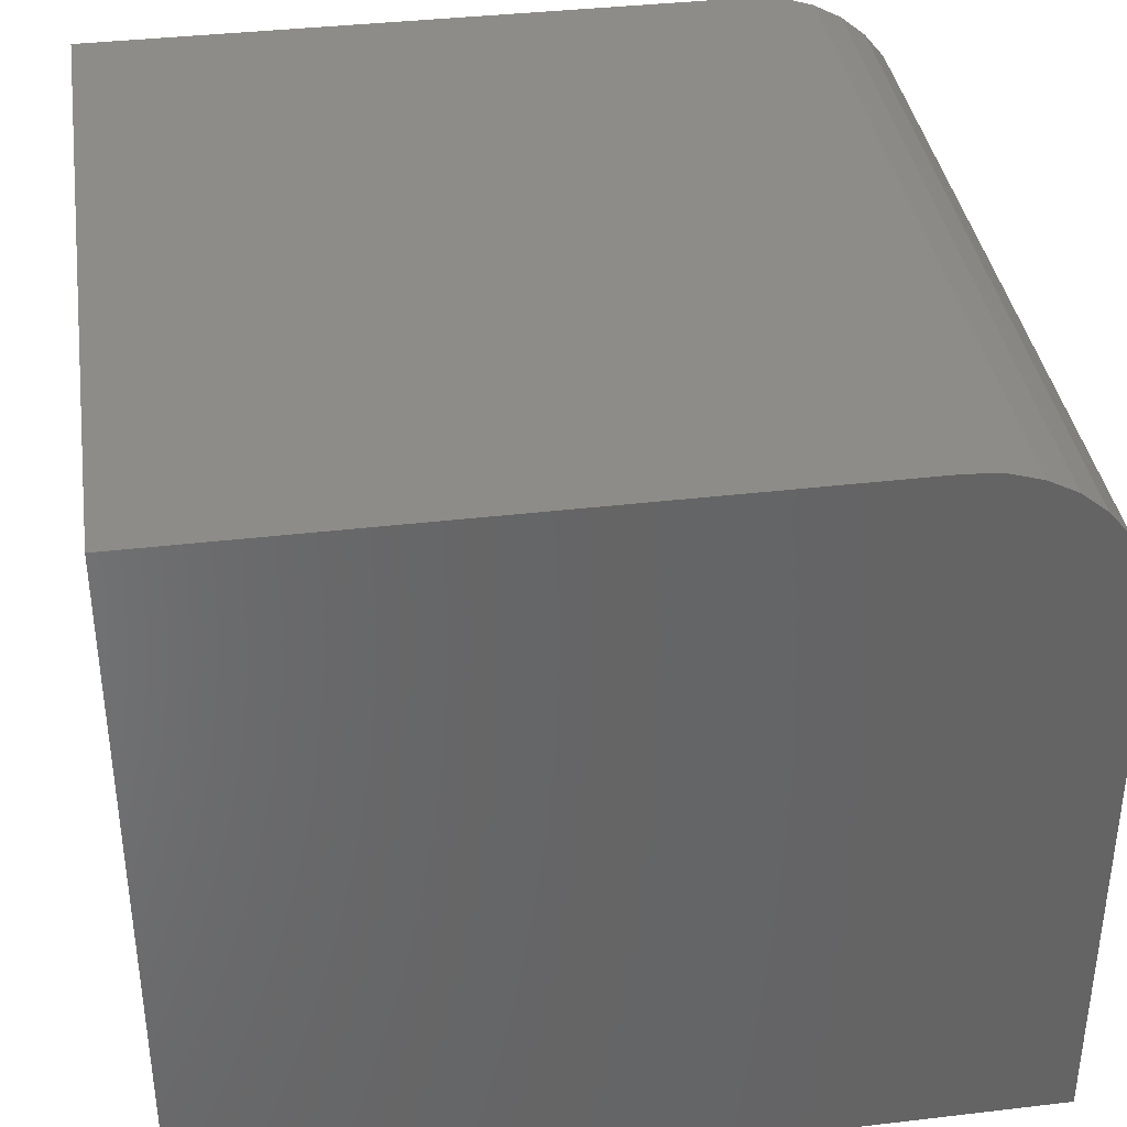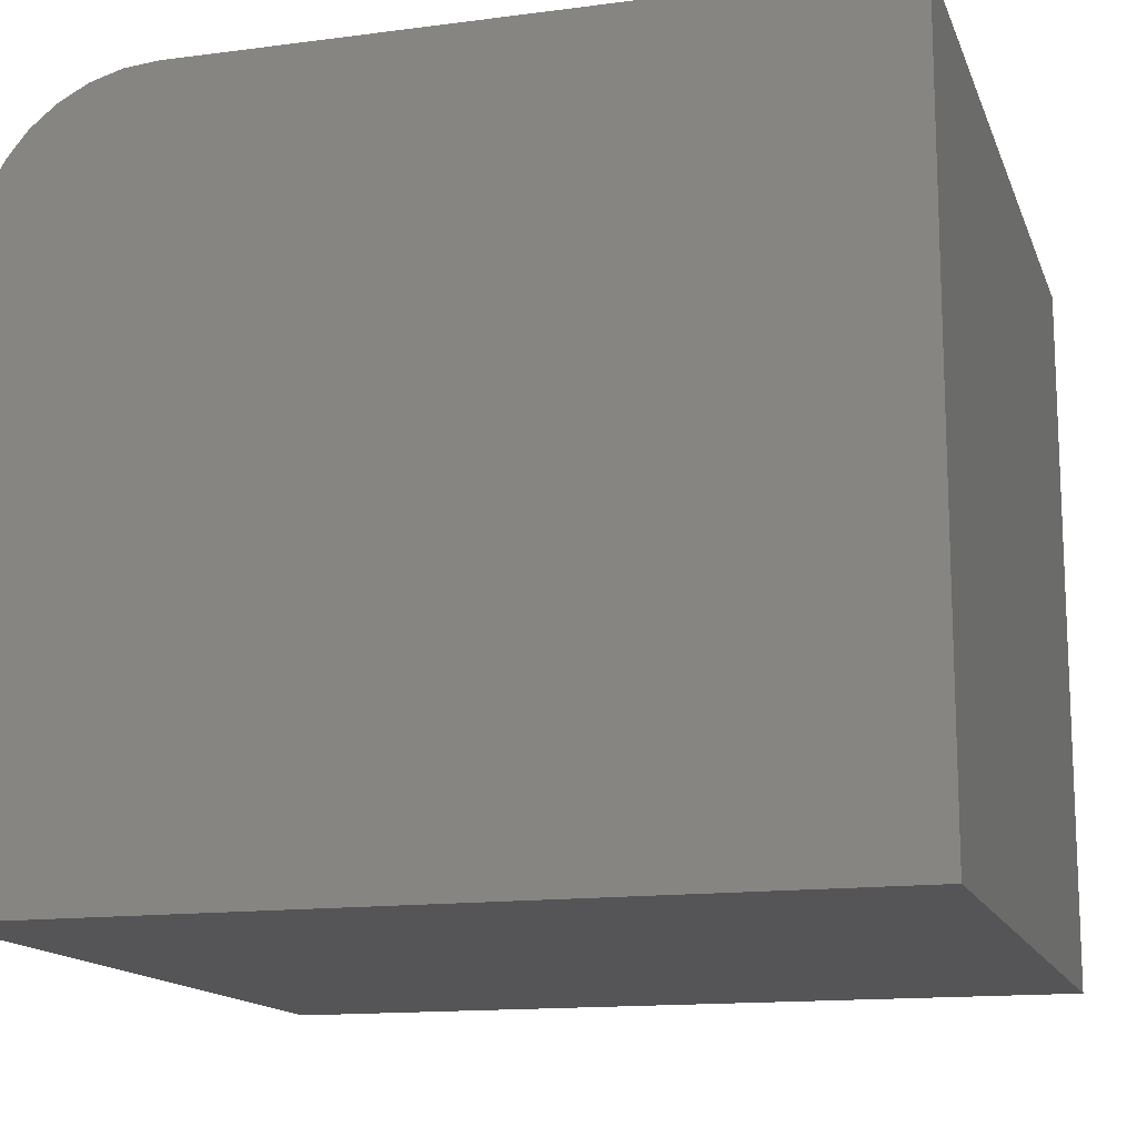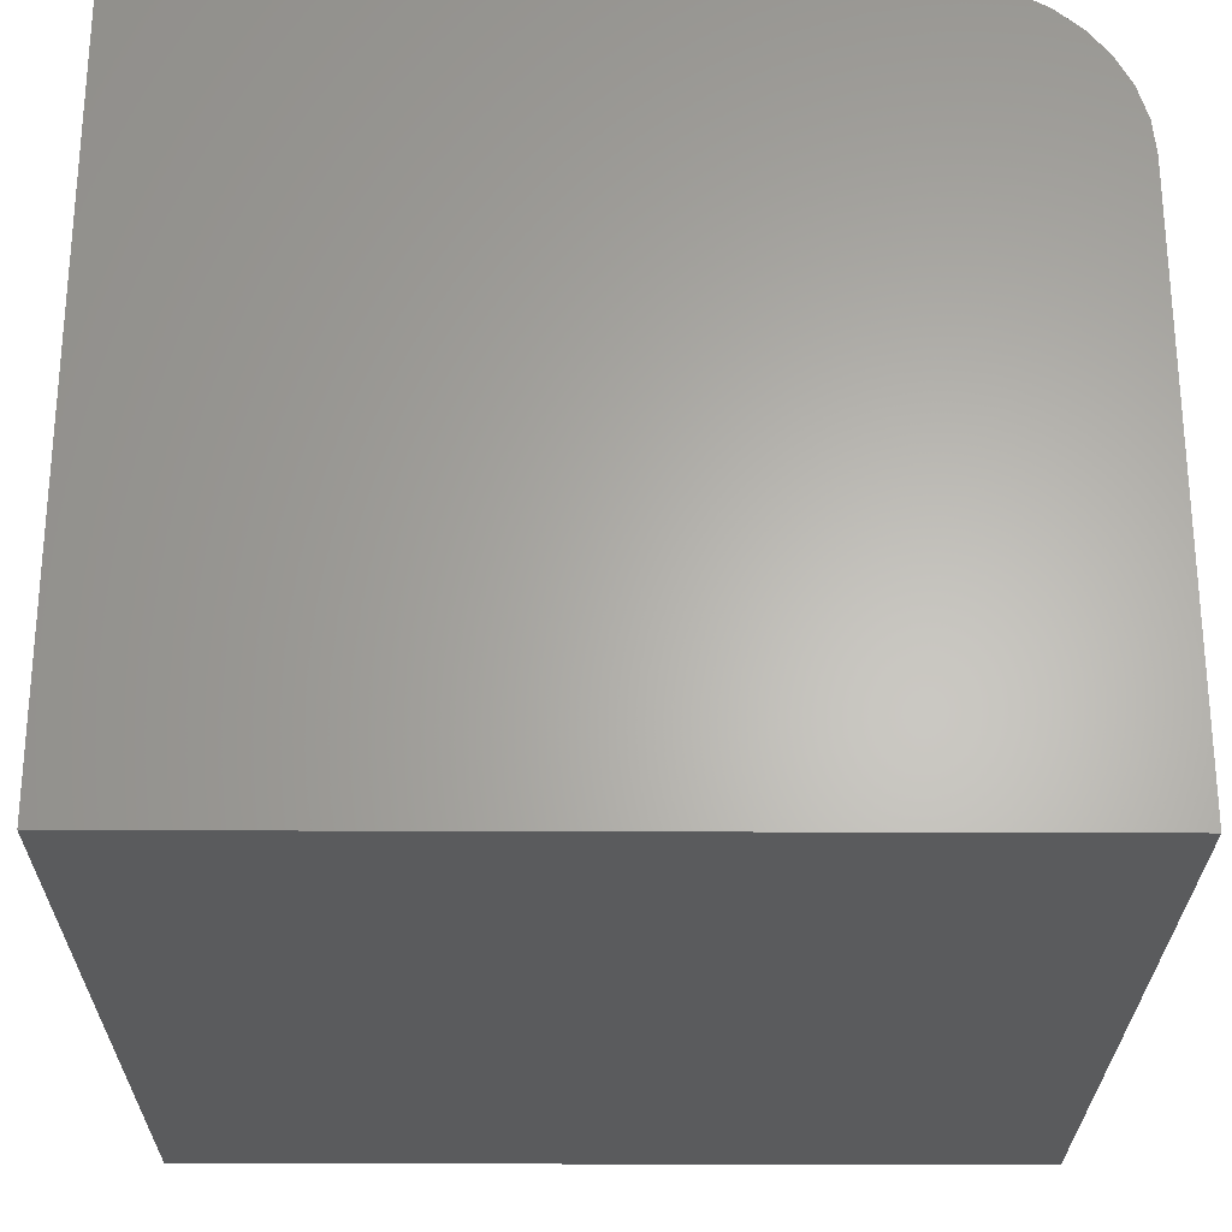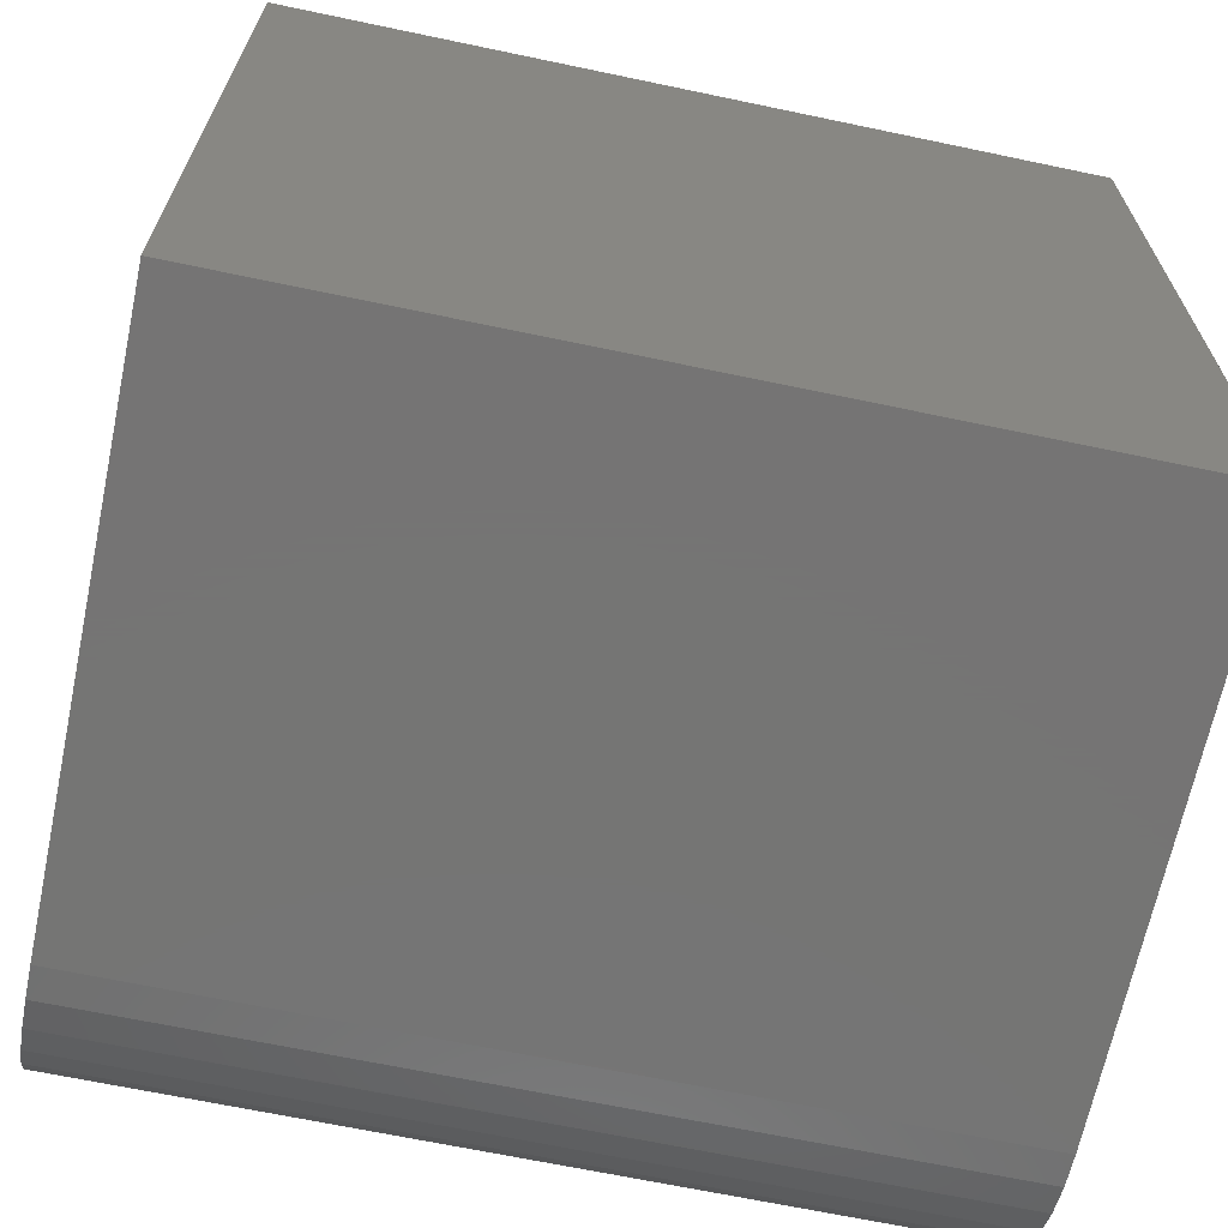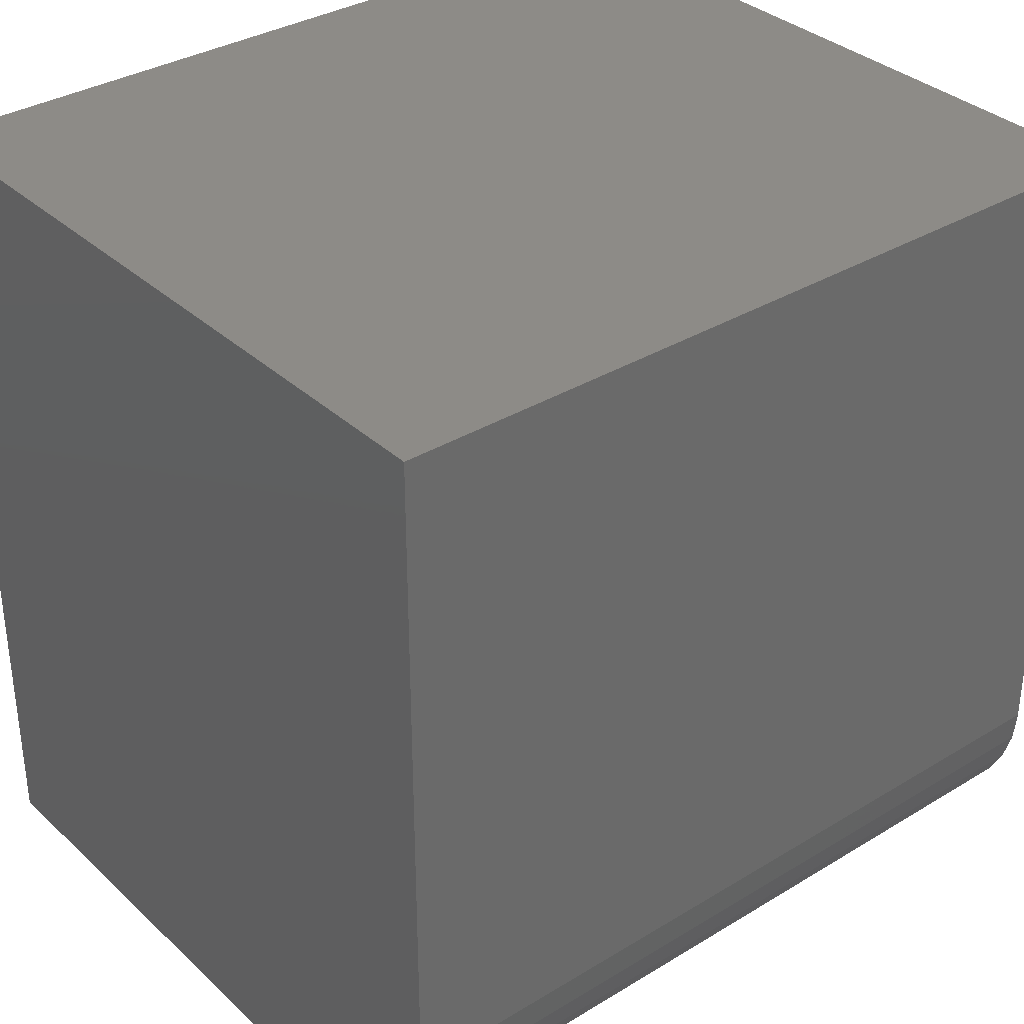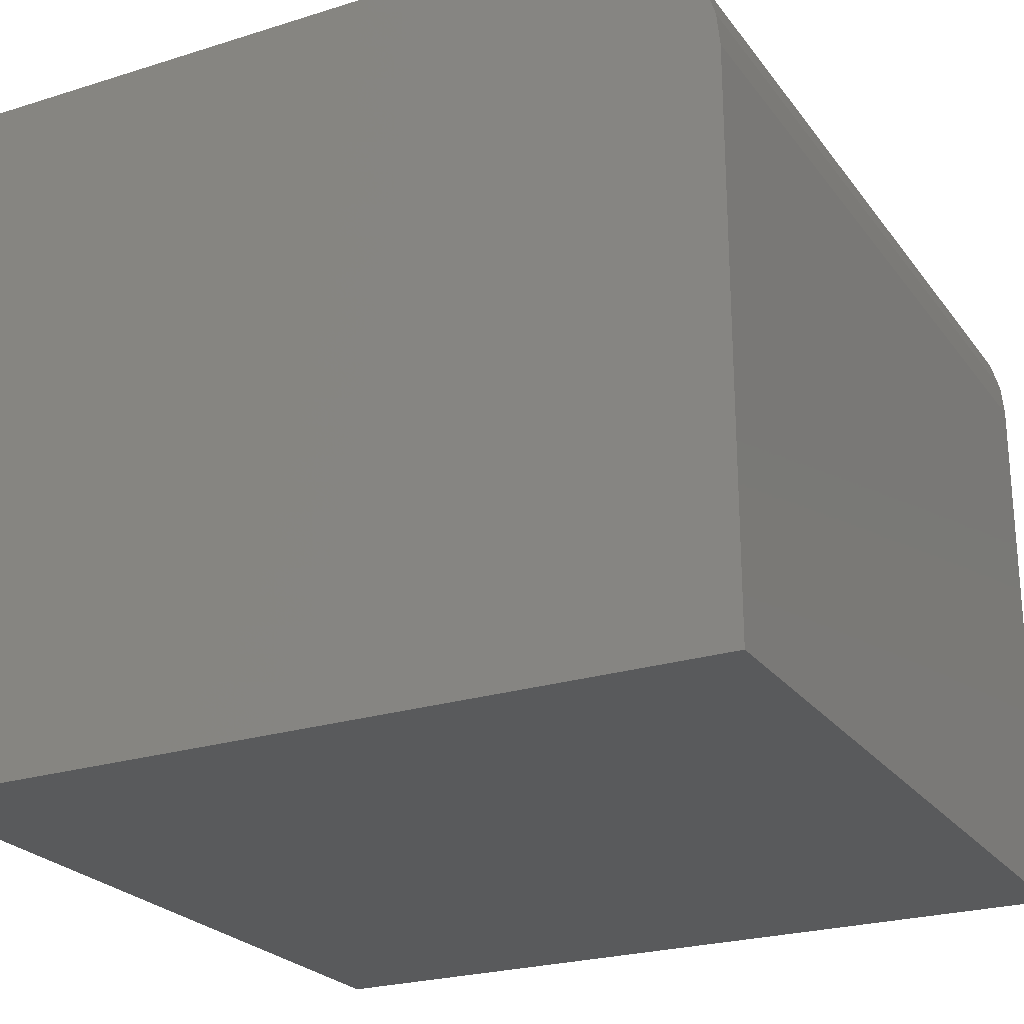
<metadata>
{"format":"stl","ext":"stl","renderer":"f3d","projection":"perspective","resolution":1024,"background":"white","views":[{"elev":37.5,"azim":-98.6,"up":"+Z"},{"elev":-14.3,"azim":106.1,"up":"+Z"},{"elev":-26.2,"azim":-90.4,"up":"+Z"},{"elev":-67.0,"azim":168.1,"up":"+Y"},{"elev":34.3,"azim":-39.3,"up":"+Y"},{"elev":-24.2,"azim":-62.6,"up":"+Z"}]}
</metadata>
<code>
# stl→obj: 24 verts, 44 faces
v -0.2969 -0.4531 0.75
v 0.5368 -0.4531 0.75
v -0.2969 0.2266 0.75
v 0.5368 0.2266 0.75
v -0.2969 -0.625 0
v -0.2969 -0.625 0.5781
v -0.2969 -0.6217 0.6117
v -0.2969 -0.6119 0.6439
v -0.2969 -0.596 0.6736
v -0.2969 -0.5747 0.6997
v -0.2969 -0.5486 0.721
v -0.2969 -0.5189 0.7369
v -0.2969 -0.4867 0.7467
v -0.2969 0.2266 0
v 0.5368 -0.4867 0.7467
v 0.5368 -0.5189 0.7369
v 0.5368 -0.5486 0.721
v 0.5368 -0.5747 0.6997
v 0.5368 -0.596 0.6736
v 0.5368 -0.6119 0.6439
v 0.5368 -0.6217 0.6117
v 0.5368 -0.625 0.5781
v 0.5368 -0.625 0
v 0.5368 0.2266 0
f 1 2 3
f 3 2 4
f 5 6 7
f 5 7 8
f 5 8 9
f 5 9 10
f 5 10 11
f 5 11 12
f 5 12 13
f 5 13 1
f 5 1 3
f 5 3 14
f 2 15 16
f 2 16 17
f 2 17 18
f 2 18 19
f 2 19 20
f 2 20 21
f 2 21 22
f 2 22 23
f 2 23 24
f 2 24 4
f 6 5 22
f 22 5 23
f 6 22 7
f 7 22 21
f 7 21 8
f 8 21 20
f 8 20 9
f 9 20 19
f 9 19 10
f 10 19 18
f 10 18 11
f 11 18 17
f 11 17 12
f 12 17 16
f 12 16 13
f 13 16 15
f 13 15 1
f 1 15 2
f 5 14 23
f 23 14 24
f 4 24 3
f 3 24 14

</code>
